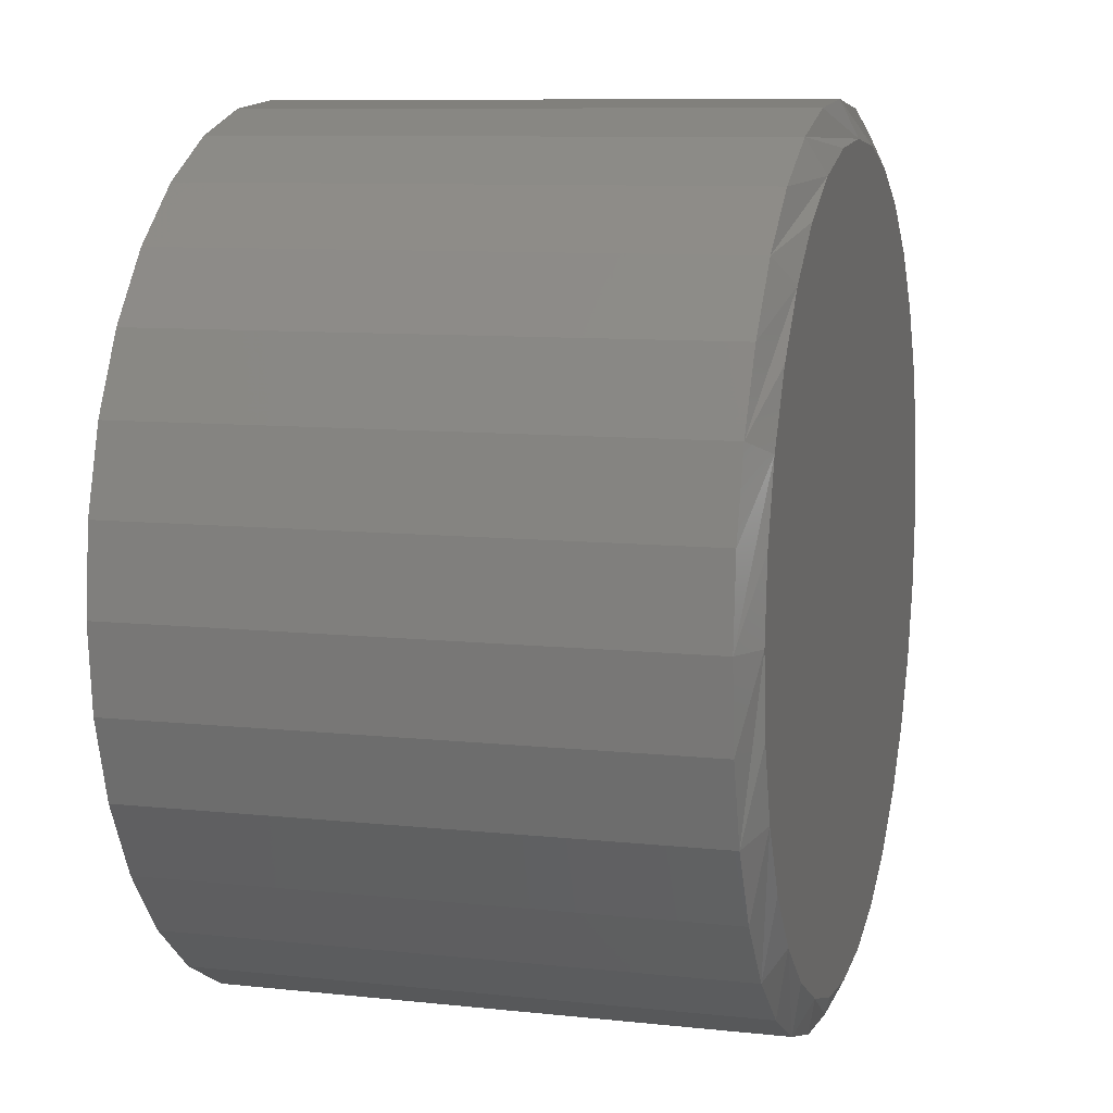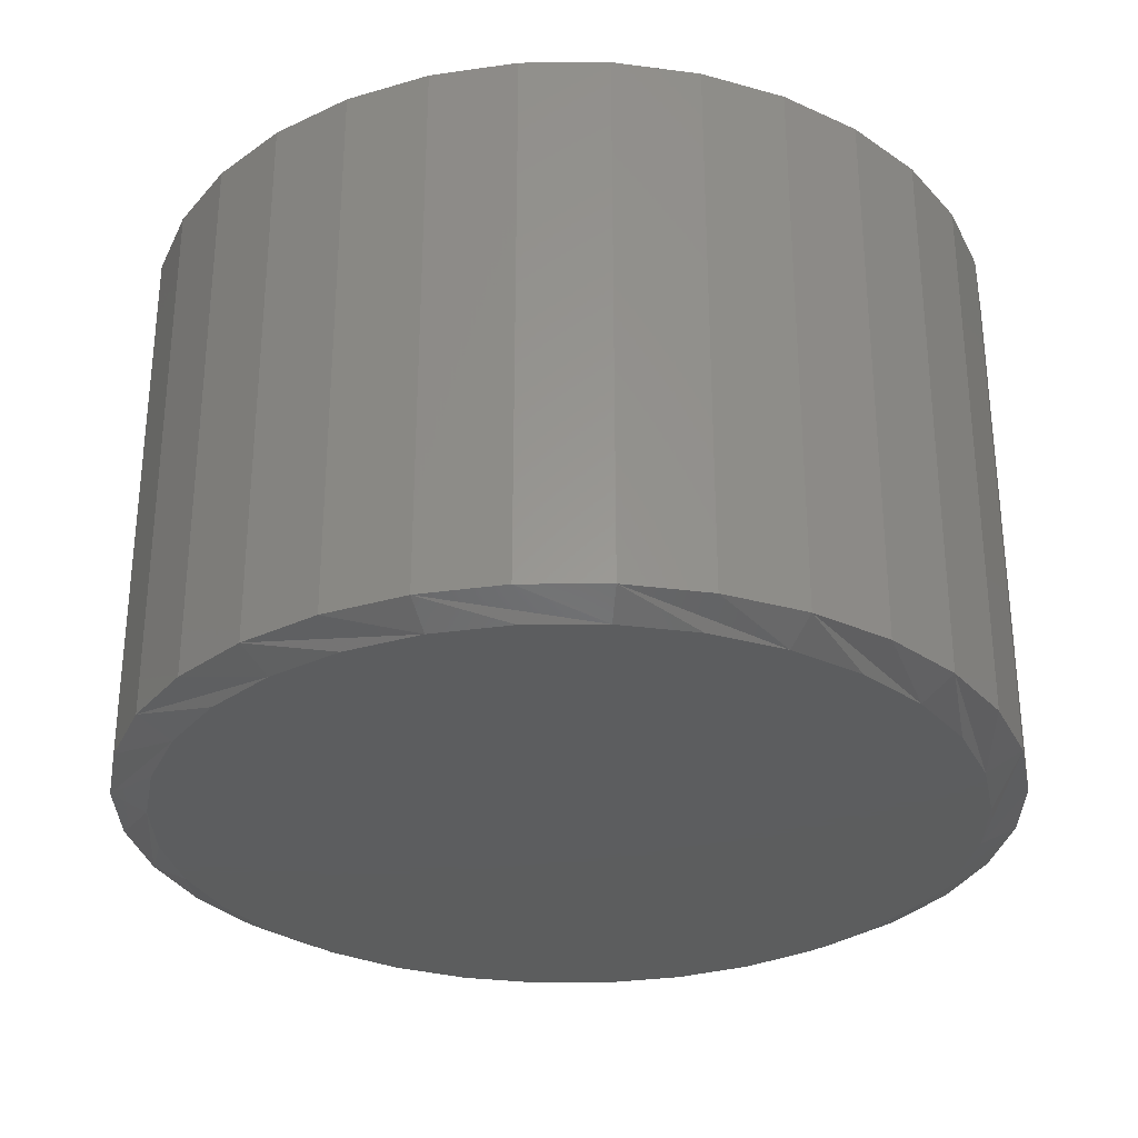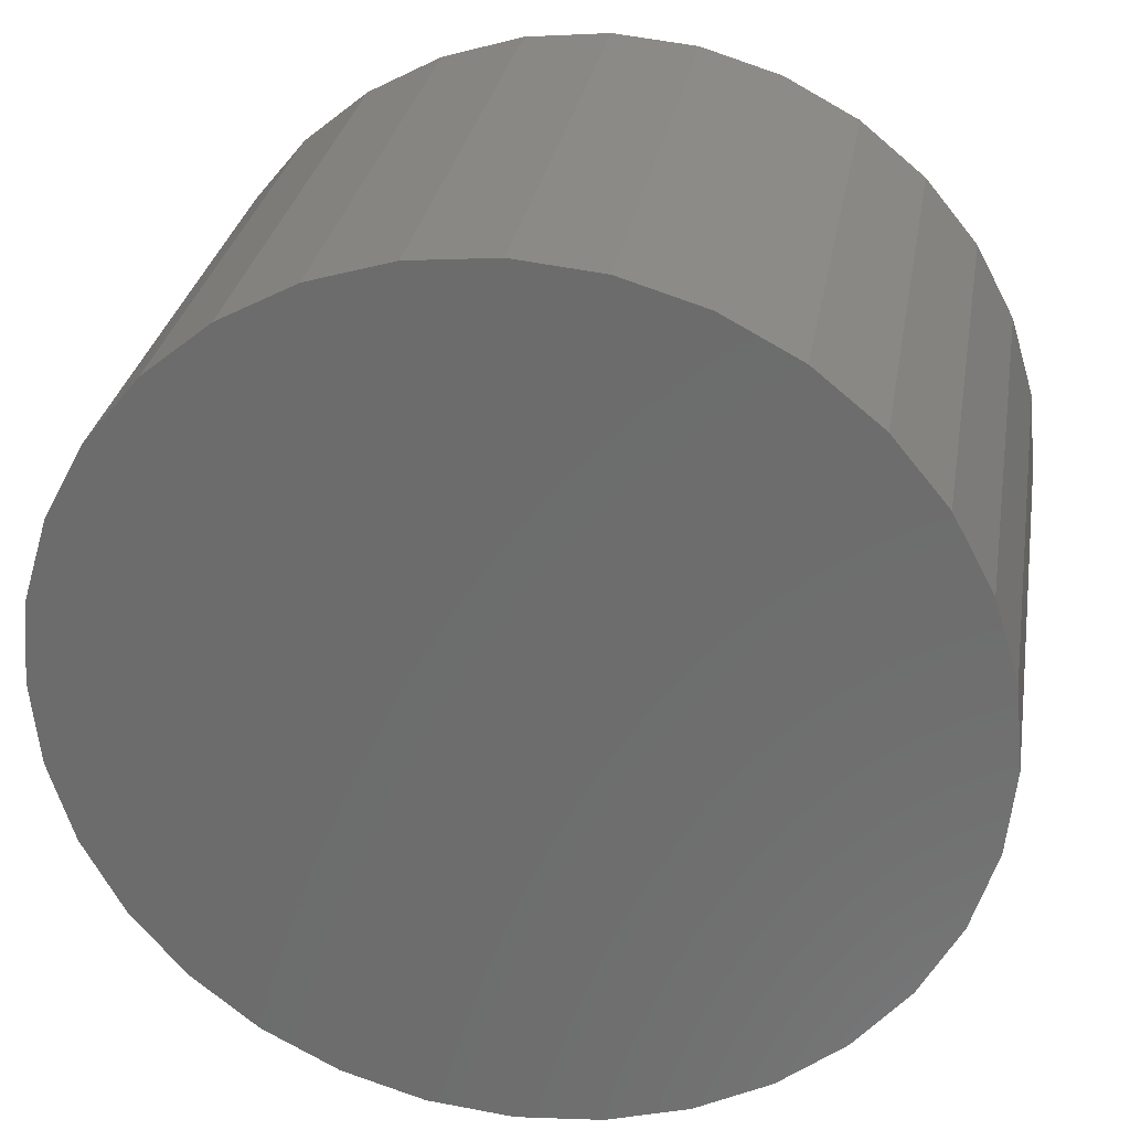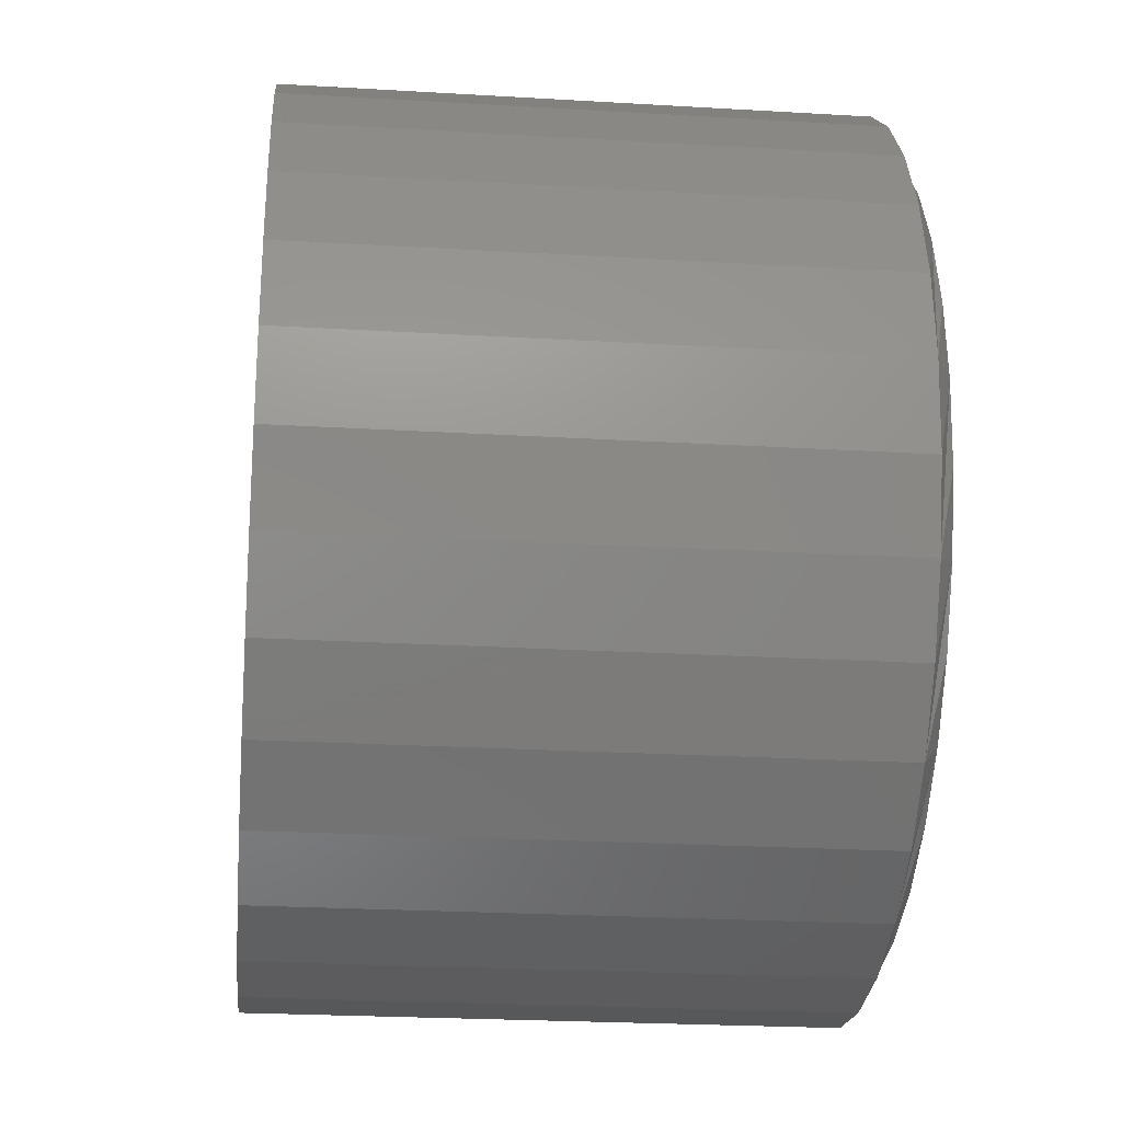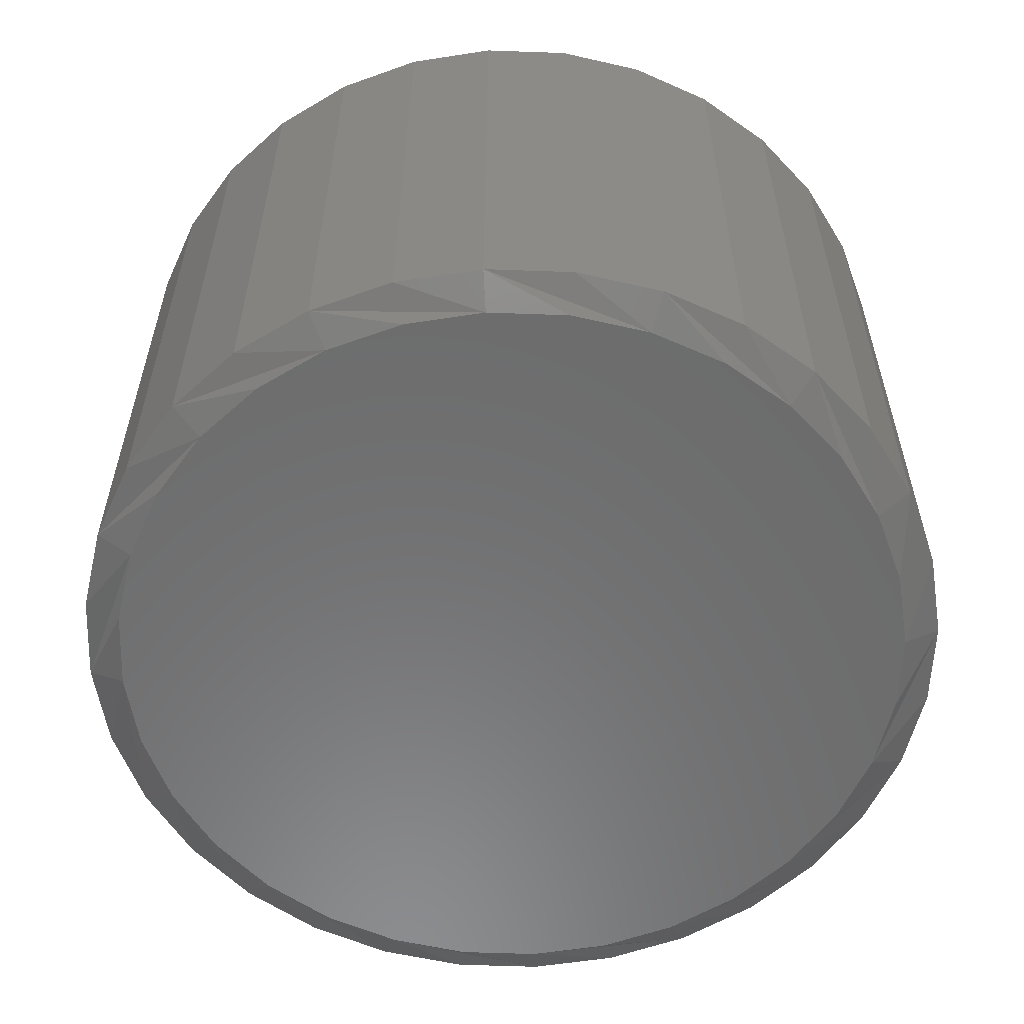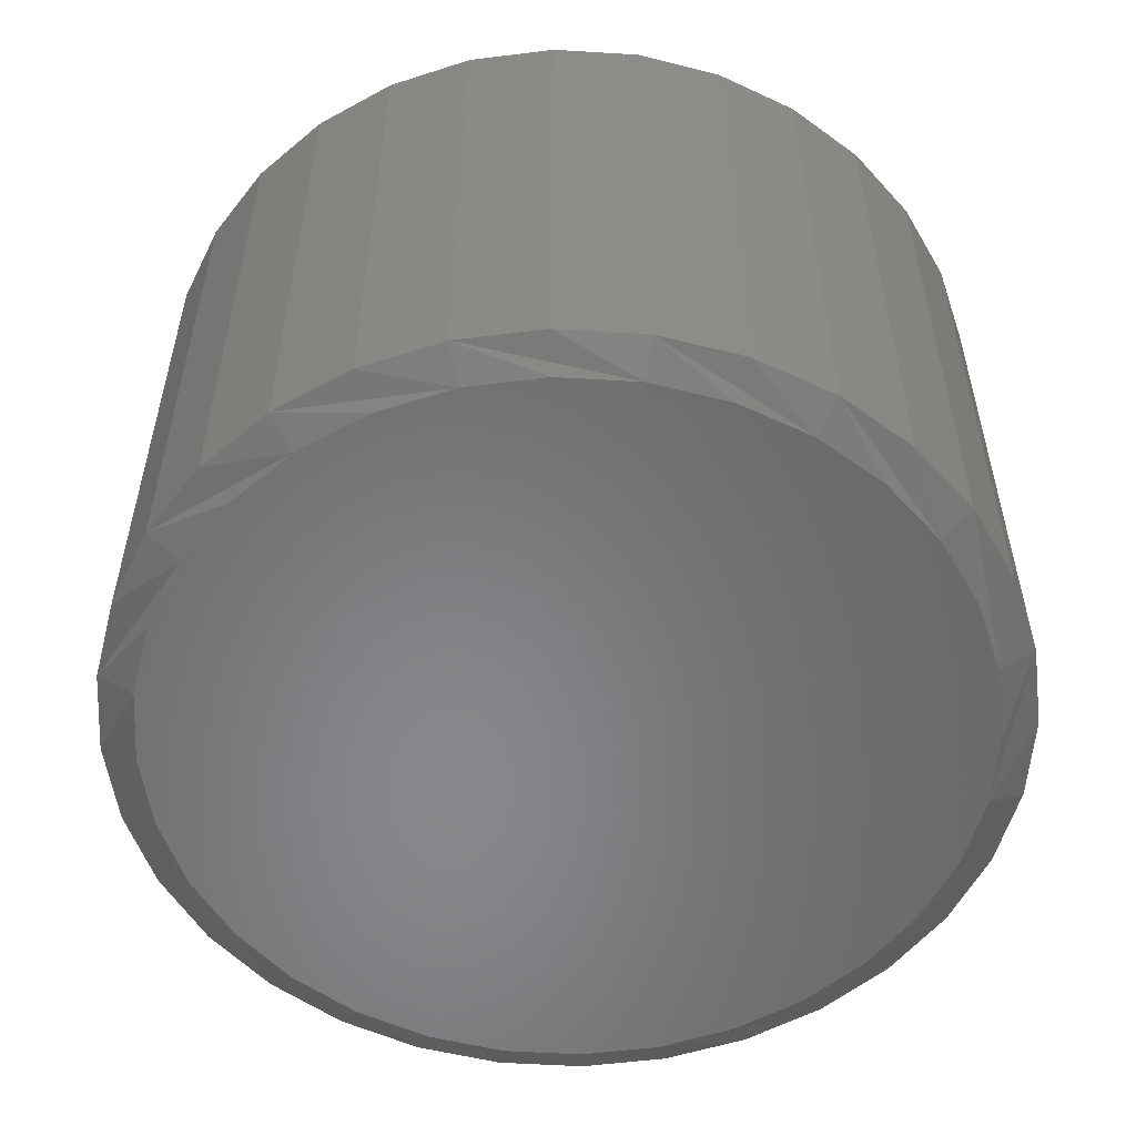
<metadata>
{"format":"stl","ext":"stl","renderer":"f3d","projection":"perspective","resolution":1024,"background":"white","views":[{"elev":9.2,"azim":-74.0,"up":"+Z"},{"elev":-30.5,"azim":-140.1,"up":"+Y"},{"elev":29.3,"azim":-170.5,"up":"+Z"},{"elev":-24.3,"azim":-95.6,"up":"+Z"},{"elev":-57.9,"azim":-64.0,"up":"+Y"},{"elev":-54.6,"azim":-121.8,"up":"+Y"}]}
</metadata>
<code>
# stl→obj: 96 verts, 188 faces
v -0.05994 -0.5 0.341
v 0.07573 -0.5 0.341
v 0.007895 -0.5 0.3477
v 0.141 -0.5 0.3212
v -0.1252 -0.5 0.3212
v 0.2011 -0.5 0.2891
v -0.1853 -0.5 0.2891
v 0.2538 -0.5 0.2459
v -0.238 -0.5 0.2459
v 0.297 -0.5 0.1932
v -0.2812 -0.5 0.1932
v 0.3291 -0.5 0.1331
v -0.3133 -0.5 0.1331
v 0.3489 -0.5 0.06783
v -0.3331 -0.5 0.06783
v 0.3556 -0.5 -6.448e-17
v -0.3398 -0.5 3.549e-07
v 0.3489 -0.5 -0.06783
v -0.3331 -0.5 -0.06783
v 0.3291 -0.5 -0.1331
v -0.3133 -0.5 -0.1331
v 0.297 -0.5 -0.1932
v -0.2812 -0.5 -0.1932
v 0.2538 -0.5 -0.2459
v -0.238 -0.5 -0.2459
v 0.2011 -0.5 -0.2891
v -0.1853 -0.5 -0.2891
v 0.141 -0.5 -0.3212
v -0.1252 -0.5 -0.3212
v 0.07573 -0.5 -0.341
v -0.05994 -0.5 -0.341
v 0.007895 -0.5 -0.3477
v 0.3868 1.253e-16 -6.961e-17
v 0.3868 -0.4844 -1.624e-16
v 0.3796 1.245e-16 -0.07393
v 0.3796 -0.4844 -0.07393
v 0.358 1.221e-16 -0.145
v 0.358 -0.4844 -0.145
v 0.323 1.182e-16 -0.2105
v 0.323 -0.4844 -0.2105
v 0.2759 1.13e-16 -0.268
v 0.2759 -0.4844 -0.268
v 0.2184 1.066e-16 -0.3151
v 0.2184 -0.4844 -0.3151
v 0.1529 9.937e-17 -0.3501
v 0.1529 -0.4844 -0.3501
v 0.08182 9.147e-17 -0.3717
v 0.08182 -0.4844 -0.3717
v 0.007895 8.327e-17 -0.3789
v 0.007895 -0.4844 -0.3789
v -0.06603 7.506e-17 -0.3717
v -0.06603 -0.4844 -0.3717
v -0.1371 6.717e-17 -0.3501
v -0.1371 -0.4844 -0.3501
v -0.2026 5.989e-17 -0.3151
v -0.2026 -0.4844 -0.3151
v -0.2601 5.352e-17 -0.268
v -0.2601 -0.4844 -0.268
v -0.3072 4.829e-17 -0.2105
v -0.3072 -0.4844 -0.2105
v -0.3422 4.44e-17 -0.145
v -0.3422 -0.4844 -0.145
v -0.3638 4.2e-17 -0.07393
v -0.3638 -0.4844 -0.07393
v -0.3711 4.12e-17 2.32e-17
v -0.3711 -0.4844 2.32e-17
v -0.3638 4.2e-17 0.07393
v -0.3638 -0.4844 0.07393
v -0.3422 4.44e-17 0.145
v -0.3422 -0.4844 0.145
v -0.3072 4.829e-17 0.2105
v -0.3072 -0.4844 0.2105
v -0.2601 5.352e-17 0.268
v -0.2601 -0.4844 0.268
v -0.2026 5.989e-17 0.3151
v -0.2026 -0.4844 0.3151
v -0.1371 6.717e-17 0.3501
v -0.1371 -0.4844 0.3501
v -0.06603 7.506e-17 0.3717
v -0.06603 -0.4844 0.3717
v 0.007895 8.327e-17 0.3789
v 0.007895 -0.4844 0.3789
v 0.08182 9.147e-17 0.3717
v 0.08182 -0.4844 0.3717
v 0.1529 9.937e-17 0.3501
v 0.1529 -0.4844 0.3501
v 0.2184 1.066e-16 0.3151
v 0.2184 -0.4844 0.3151
v 0.2759 1.13e-16 0.268
v 0.2759 -0.4844 0.268
v 0.323 1.182e-16 0.2105
v 0.323 -0.4844 0.2105
v 0.358 1.221e-16 0.145
v 0.358 -0.4844 0.145
v 0.3796 1.245e-16 0.07393
v 0.3796 -0.4844 0.07393
f 1 2 3
f 2 1 4
f 4 1 5
f 4 5 6
f 6 5 7
f 6 7 8
f 8 7 9
f 8 9 10
f 10 9 11
f 10 11 12
f 12 11 13
f 12 13 14
f 14 13 15
f 14 15 16
f 16 15 17
f 16 17 18
f 18 17 19
f 18 19 20
f 20 19 21
f 20 21 22
f 22 21 23
f 22 23 24
f 24 23 25
f 24 25 26
f 26 25 27
f 26 27 28
f 28 27 29
f 28 29 30
f 30 29 31
f 30 31 32
f 33 34 35
f 35 34 36
f 35 36 37
f 37 36 38
f 37 38 39
f 39 38 40
f 39 40 41
f 41 40 42
f 41 42 43
f 43 42 44
f 43 44 45
f 45 44 46
f 45 46 47
f 47 46 48
f 47 48 49
f 49 48 50
f 49 50 51
f 51 50 52
f 51 52 53
f 53 52 54
f 53 54 55
f 55 54 56
f 55 56 57
f 57 56 58
f 57 58 59
f 59 58 60
f 59 60 61
f 61 60 62
f 61 62 63
f 63 62 64
f 63 64 65
f 65 64 66
f 65 66 67
f 67 66 68
f 67 68 69
f 69 68 70
f 69 70 71
f 71 70 72
f 71 72 73
f 73 72 74
f 73 74 75
f 75 74 76
f 75 76 77
f 77 76 78
f 77 78 79
f 79 78 80
f 79 80 81
f 81 80 82
f 81 82 83
f 83 82 84
f 83 84 85
f 85 84 86
f 85 86 87
f 87 86 88
f 87 88 89
f 89 88 90
f 89 90 91
f 91 90 92
f 91 92 93
f 93 92 94
f 93 94 95
f 95 94 96
f 95 96 33
f 33 96 34
f 13 70 68
f 34 96 16
f 12 94 92
f 8 90 88
f 4 86 84
f 3 82 80
f 5 78 76
f 9 74 72
f 17 15 66
f 66 15 13
f 66 13 68
f 12 14 94
f 94 14 16
f 94 16 96
f 8 10 90
f 90 10 12
f 90 12 92
f 4 6 86
f 86 6 8
f 86 8 88
f 3 2 82
f 82 2 4
f 82 4 84
f 5 1 78
f 78 1 3
f 78 3 80
f 9 7 74
f 74 7 5
f 74 5 76
f 13 11 70
f 70 11 9
f 70 9 72
f 20 38 36
f 66 64 17
f 21 62 60
f 25 58 56
f 29 54 52
f 32 50 48
f 28 46 44
f 24 42 40
f 16 18 34
f 34 18 20
f 34 20 36
f 21 19 62
f 62 19 17
f 62 17 64
f 25 23 58
f 58 23 21
f 58 21 60
f 29 27 54
f 54 27 25
f 54 25 56
f 32 31 50
f 50 31 29
f 50 29 52
f 28 30 46
f 46 30 32
f 46 32 48
f 24 26 42
f 42 26 28
f 42 28 44
f 20 22 38
f 38 22 24
f 38 24 40
f 81 83 79
f 49 51 47
f 47 51 53
f 47 53 45
f 45 53 55
f 45 55 43
f 43 55 57
f 43 57 41
f 41 57 59
f 41 59 39
f 39 59 61
f 39 61 37
f 37 61 63
f 37 63 35
f 35 63 65
f 35 65 33
f 33 65 67
f 33 67 95
f 95 67 69
f 95 69 93
f 93 69 71
f 93 71 91
f 91 71 73
f 91 73 89
f 89 73 75
f 89 75 87
f 87 75 77
f 87 77 85
f 85 77 79
f 85 79 83

</code>
